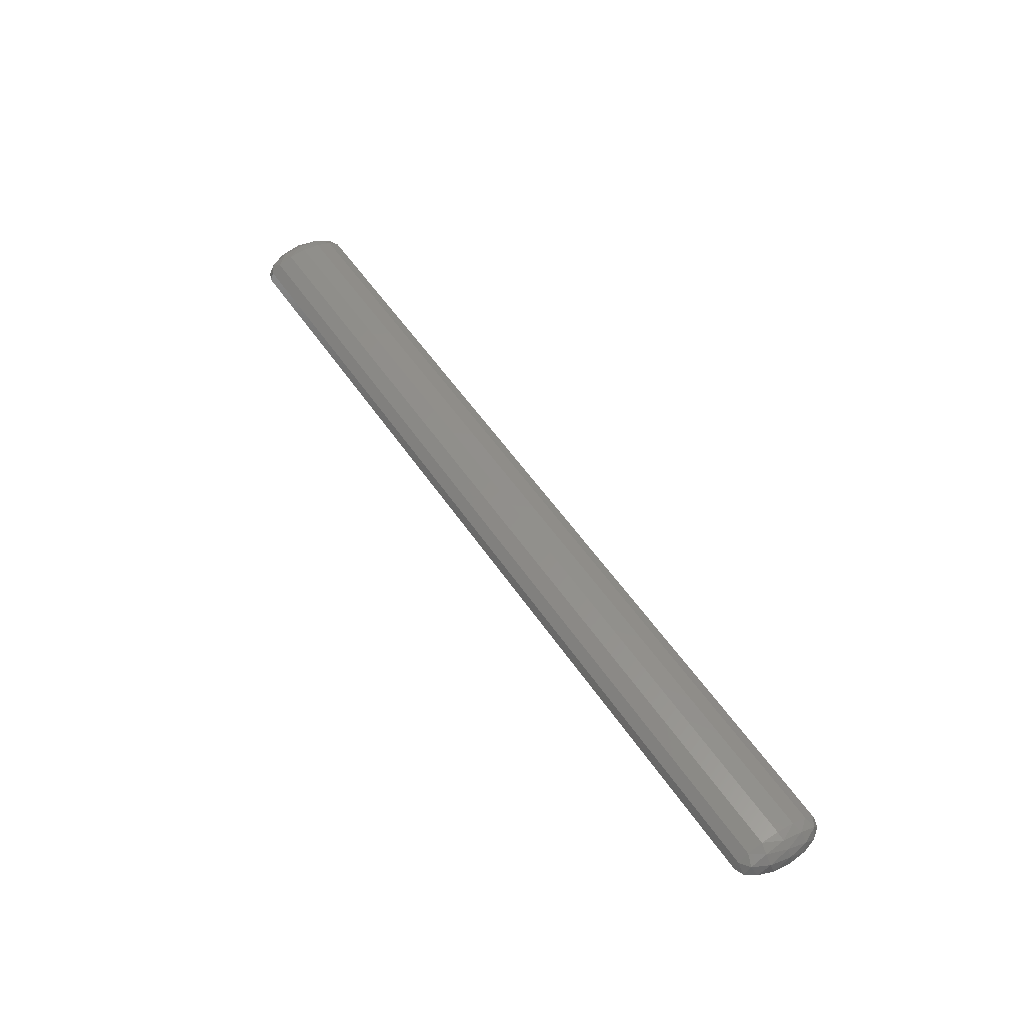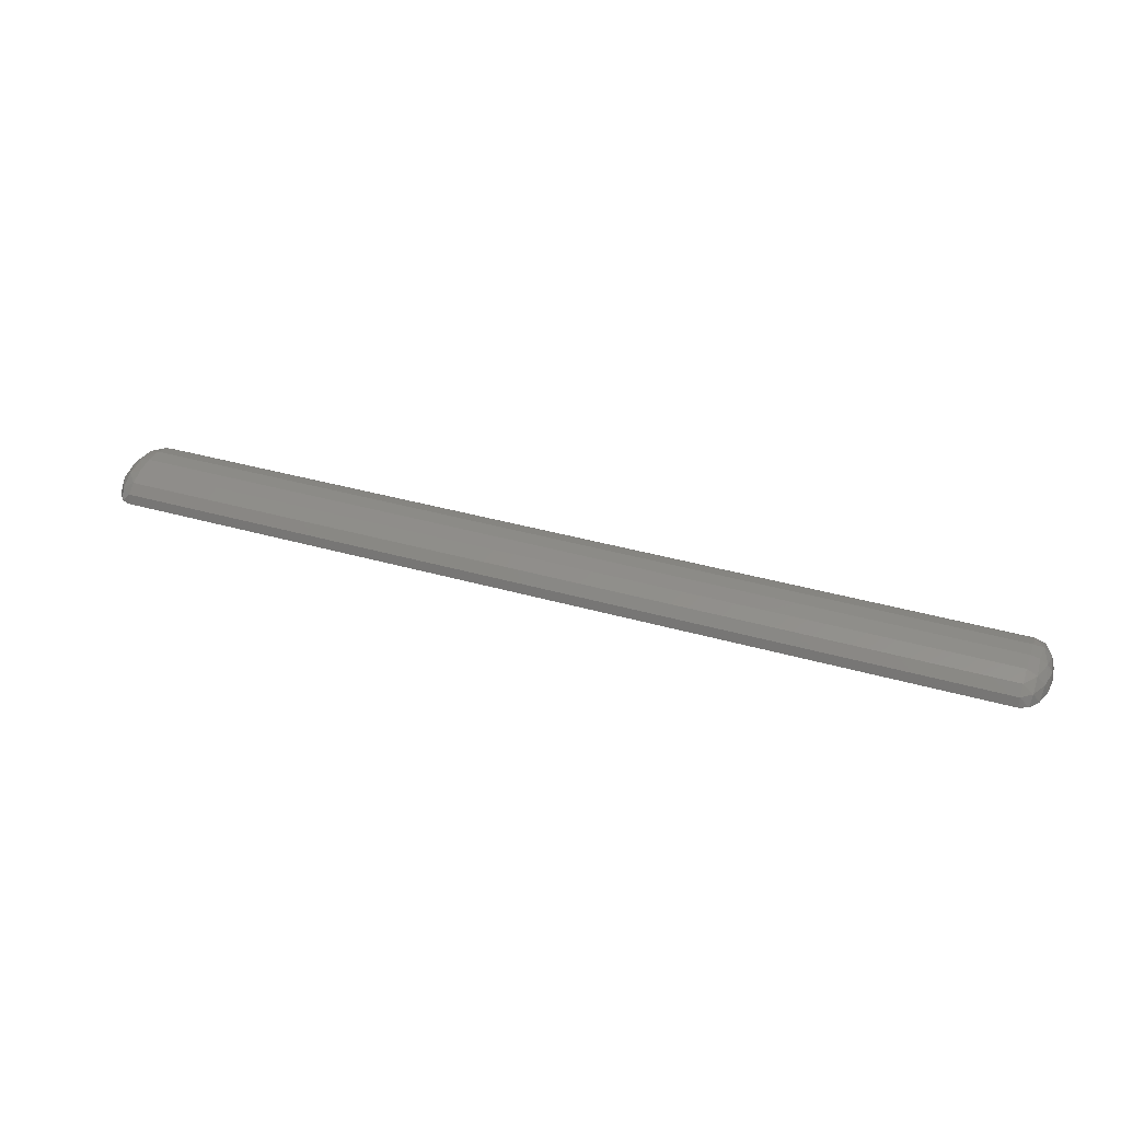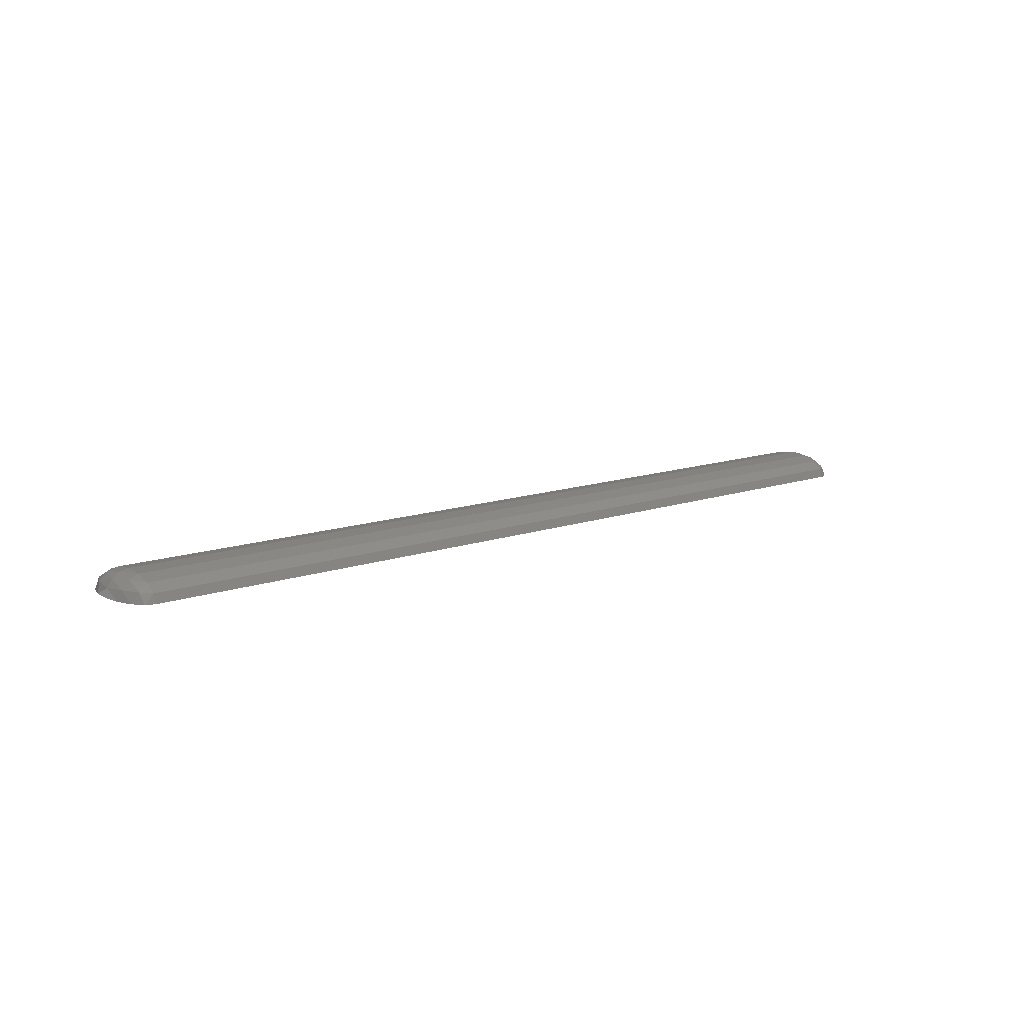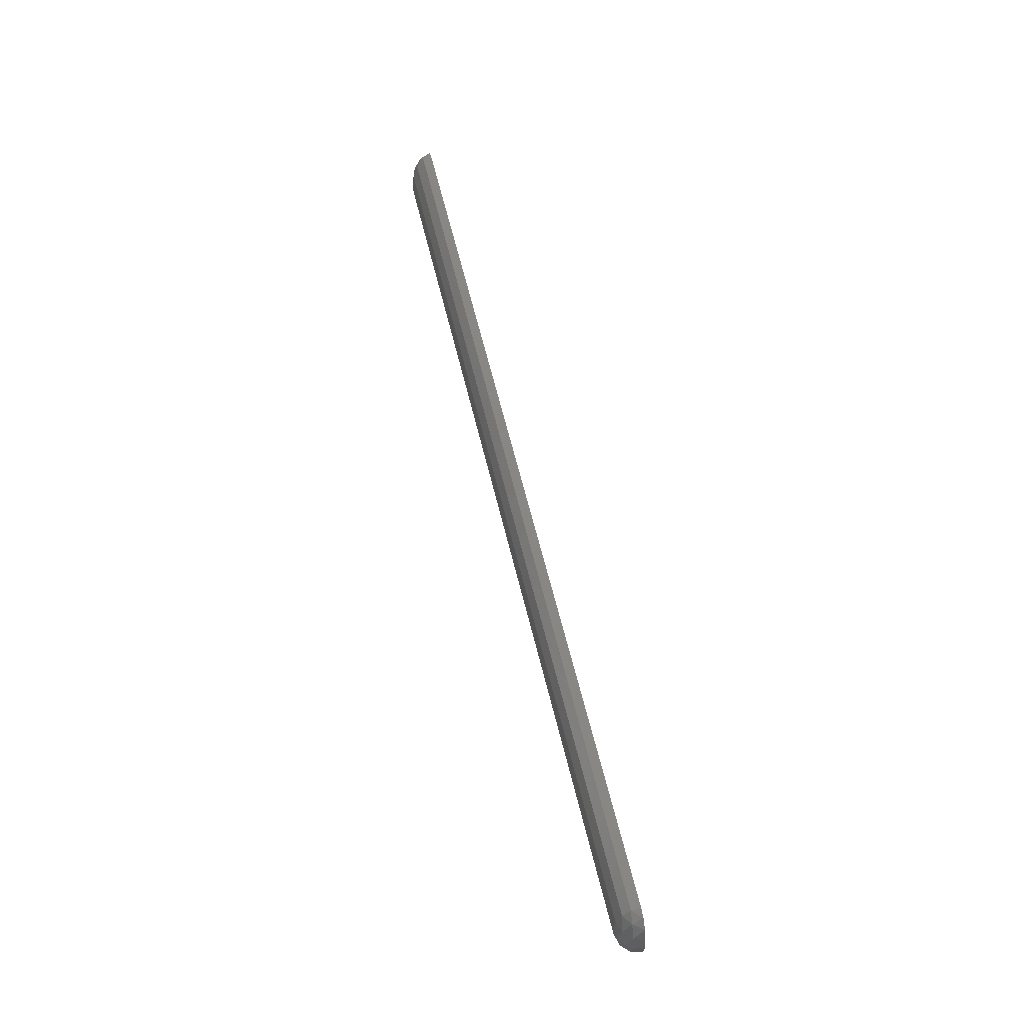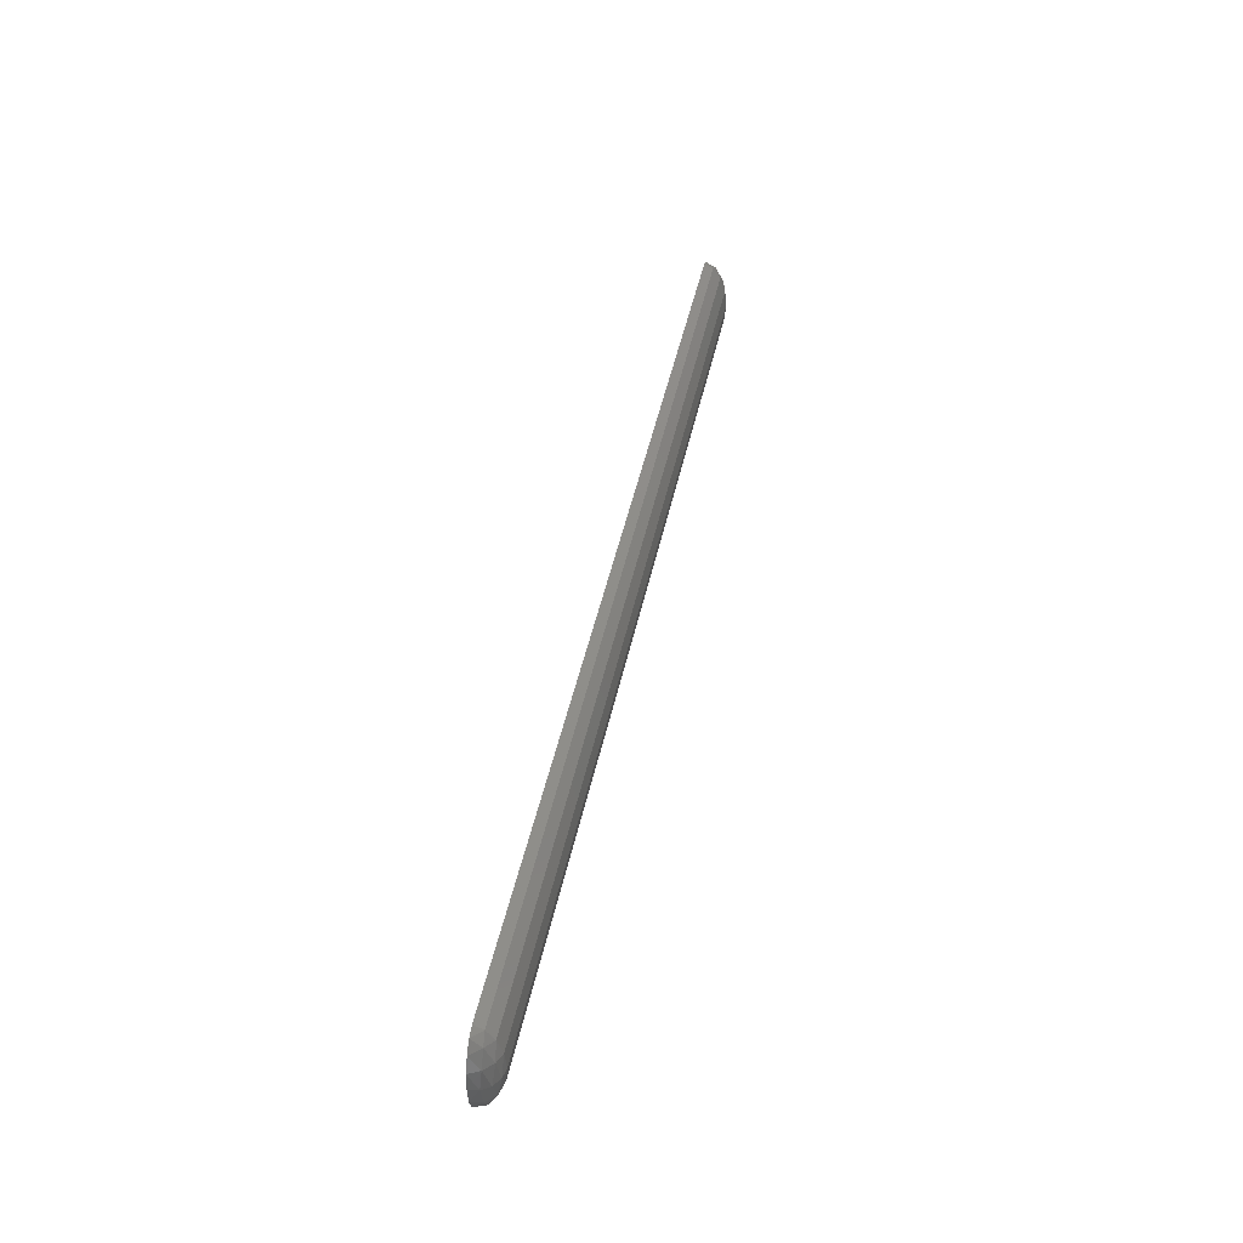
<metadata>
{"format":"stl","ext":"stl","renderer":"f3d","projection":"perspective","resolution":1024,"background":"white","views":[{"elev":53.5,"azim":-123.1,"up":"+Y"},{"elev":37.8,"azim":20.0,"up":"+Y"},{"elev":12.2,"azim":-40.4,"up":"+Y"},{"elev":59.8,"azim":-103.3,"up":"+Z"},{"elev":45.9,"azim":101.9,"up":"+Z"}]}
</metadata>
<code>
# stl→obj: 58 verts, 98 faces
v -0.38 0 0
v -0.38 0 0.04
v -0.3877 0 0.03696
v -0.3941 0 0.02828
v -0.3985 0 0.01531
v -0.4 0 -0
v -0.3985 0 -0.01531
v -0.3941 0 -0.02828
v -0.3877 0 -0.03696
v -0.38 0 -0.04
v 0.38 0 -0.04
v 0.3877 0 -0.03696
v 0.38 0 0
v 0.3941 0 -0.02828
v 0.3985 0 -0.01531
v 0.4 0 -0
v 0.3985 0 0.01531
v 0.3941 0 0.02828
v 0.3877 0 0.03696
v 0.38 0 0.04
v -0.3985 0.007654 0
v -0.4 -0 0
v -0.3941 0.01414 0
v -0.3957 0.008786 0.01757
v -0.3877 0.01848 0
v -0.3888 0.01567 0.01757
v -0.3888 0.008786 0.03134
v -0.38 0.02 0
v -0.38 0.01848 0.01531
v -0.38 0.01414 0.02828
v -0.38 0.007654 0.03696
v -0.38 0.007654 -0.03696
v -0.3888 0.008786 -0.03134
v -0.38 0.01414 -0.02828
v -0.3888 0.01567 -0.01757
v -0.38 0.01848 -0.01531
v -0.3957 0.008786 -0.01757
v 0.38 0.007654 0.03696
v 0.3888 0.008786 0.03134
v 0.38 0.01414 0.02828
v 0.3888 0.01567 0.01757
v 0.38 0.01848 0.01531
v 0.3877 0.01848 0
v 0.38 0.02 0
v 0.3957 0.008786 0.01757
v 0.3941 0.01414 0
v 0.3985 0.007654 0
v 0.4 -0 0
v 0.3957 0.008786 -0.01757
v 0.3888 0.01567 -0.01757
v 0.3888 0.008786 -0.03134
v 0.38 0.01848 -0.01531
v 0.38 0.01414 -0.02828
v 0.38 0.007654 -0.03696
v 0.38 0.02 -0
v -0.38 0.02 -0
v 0.38 -0 -0.04
v -0.38 -0 -0.04
f 1 2 3
f 1 3 4
f 1 4 5
f 1 5 6
f 1 6 7
f 1 7 8
f 1 8 9
f 1 9 10
f 11 12 13
f 12 14 13
f 14 15 13
f 15 16 13
f 16 17 13
f 17 18 13
f 18 19 13
f 19 20 13
f 21 22 5
f 23 21 24
f 24 21 5
f 24 5 4
f 25 23 26
f 26 23 24
f 26 24 27
f 27 24 4
f 27 4 3
f 28 25 29
f 29 25 26
f 29 26 30
f 30 26 27
f 30 27 31
f 31 27 3
f 31 3 2
f 10 9 32
f 9 33 32
f 32 33 34
f 33 35 34
f 34 35 36
f 35 25 36
f 36 25 28
f 9 8 33
f 8 37 33
f 33 37 35
f 37 23 35
f 35 23 25
f 8 7 37
f 7 21 37
f 37 21 23
f 7 22 21
f 20 19 38
f 19 39 38
f 38 39 40
f 39 41 40
f 40 41 42
f 41 43 42
f 42 43 44
f 19 18 39
f 18 45 39
f 39 45 41
f 45 46 41
f 41 46 43
f 18 17 45
f 17 47 45
f 45 47 46
f 17 48 47
f 47 48 15
f 46 47 49
f 49 47 15
f 49 15 14
f 43 46 50
f 50 46 49
f 50 49 51
f 51 49 14
f 51 14 12
f 44 43 52
f 52 43 50
f 52 50 53
f 53 50 51
f 53 51 54
f 54 51 12
f 54 12 11
f 10 11 20
f 10 20 2
f 2 20 38
f 2 38 31
f 31 38 40
f 31 40 30
f 30 40 42
f 30 42 29
f 29 42 55
f 29 55 56
f 56 55 52
f 56 52 36
f 36 52 53
f 36 53 34
f 34 53 54
f 34 54 32
f 32 54 57
f 32 57 58

</code>
